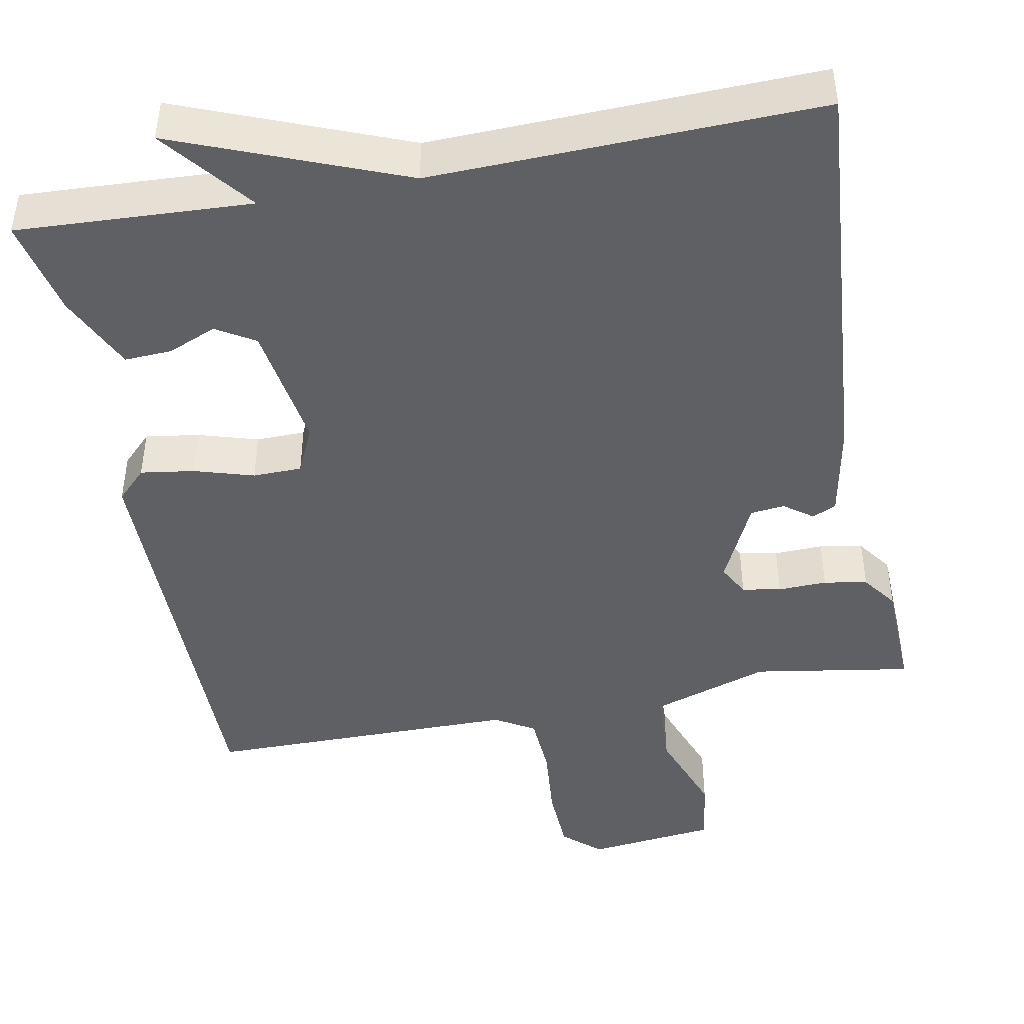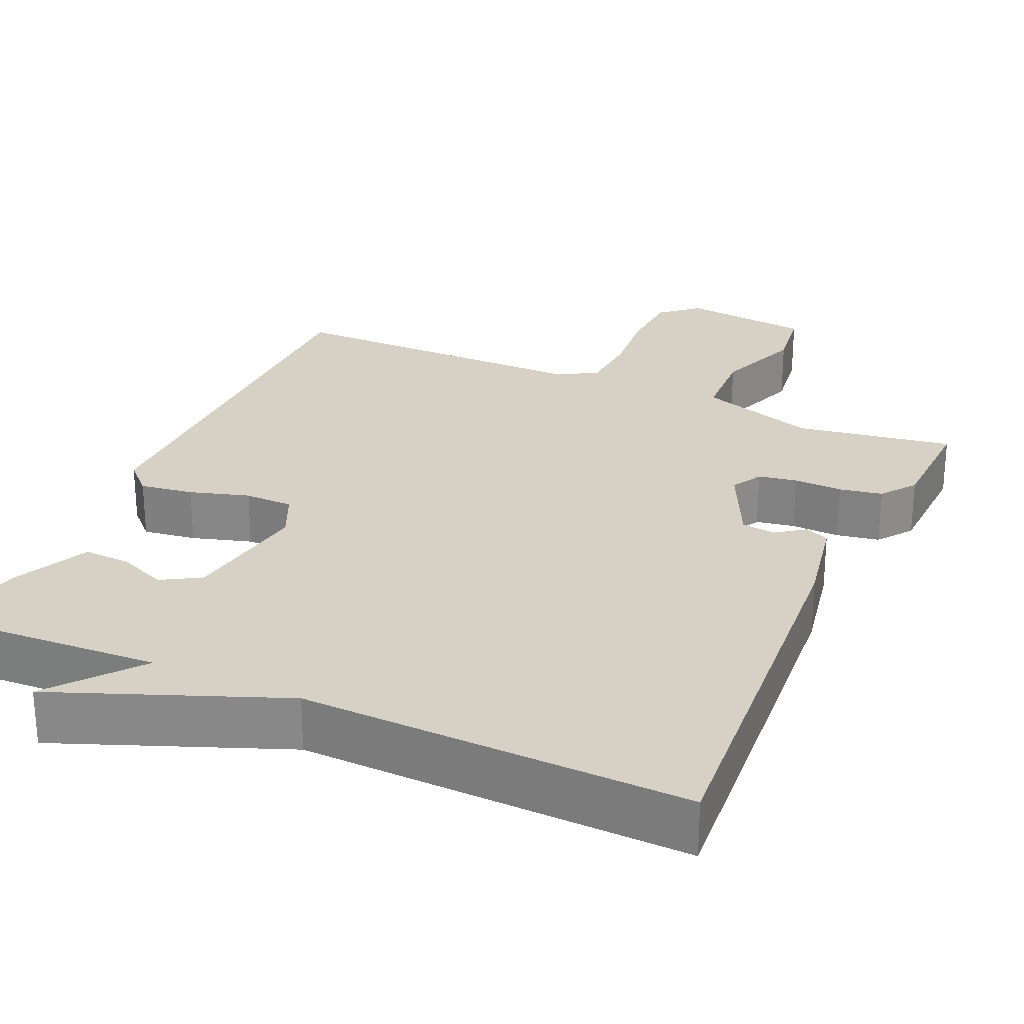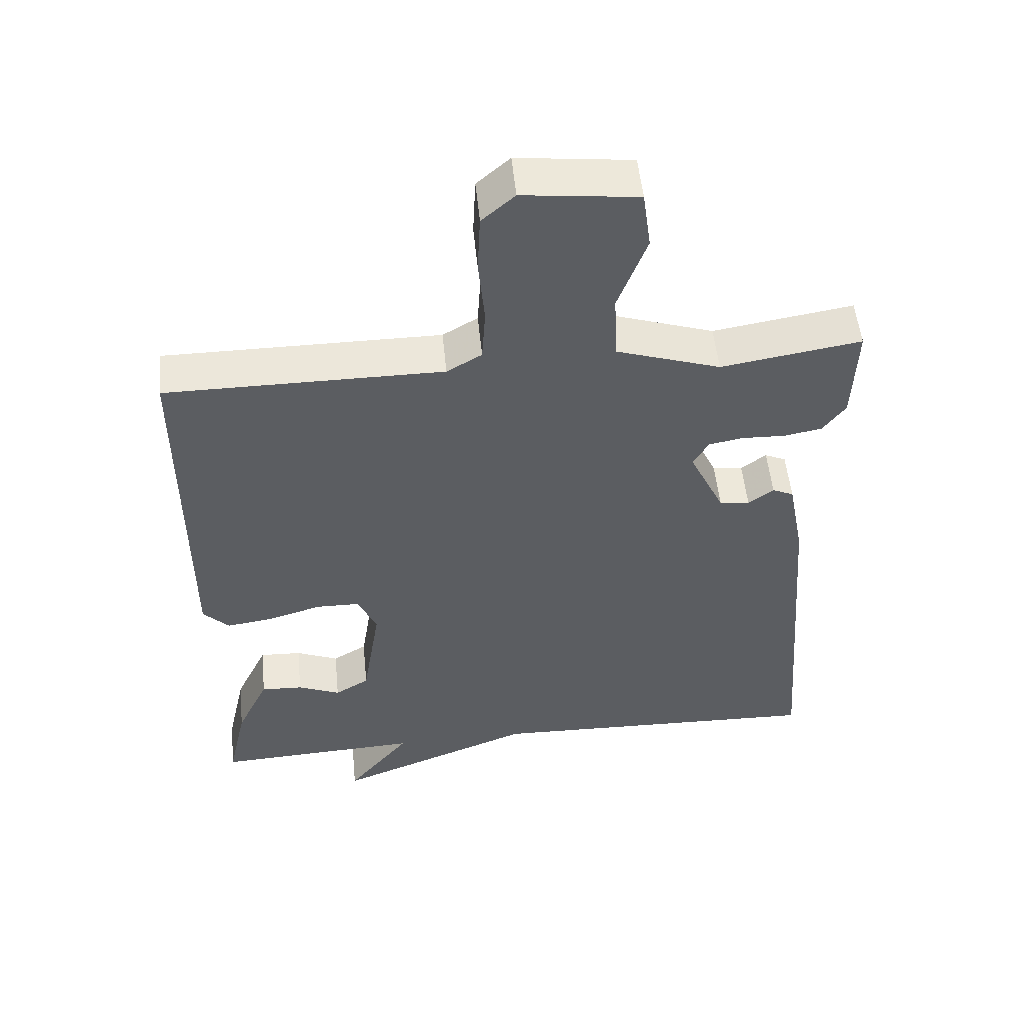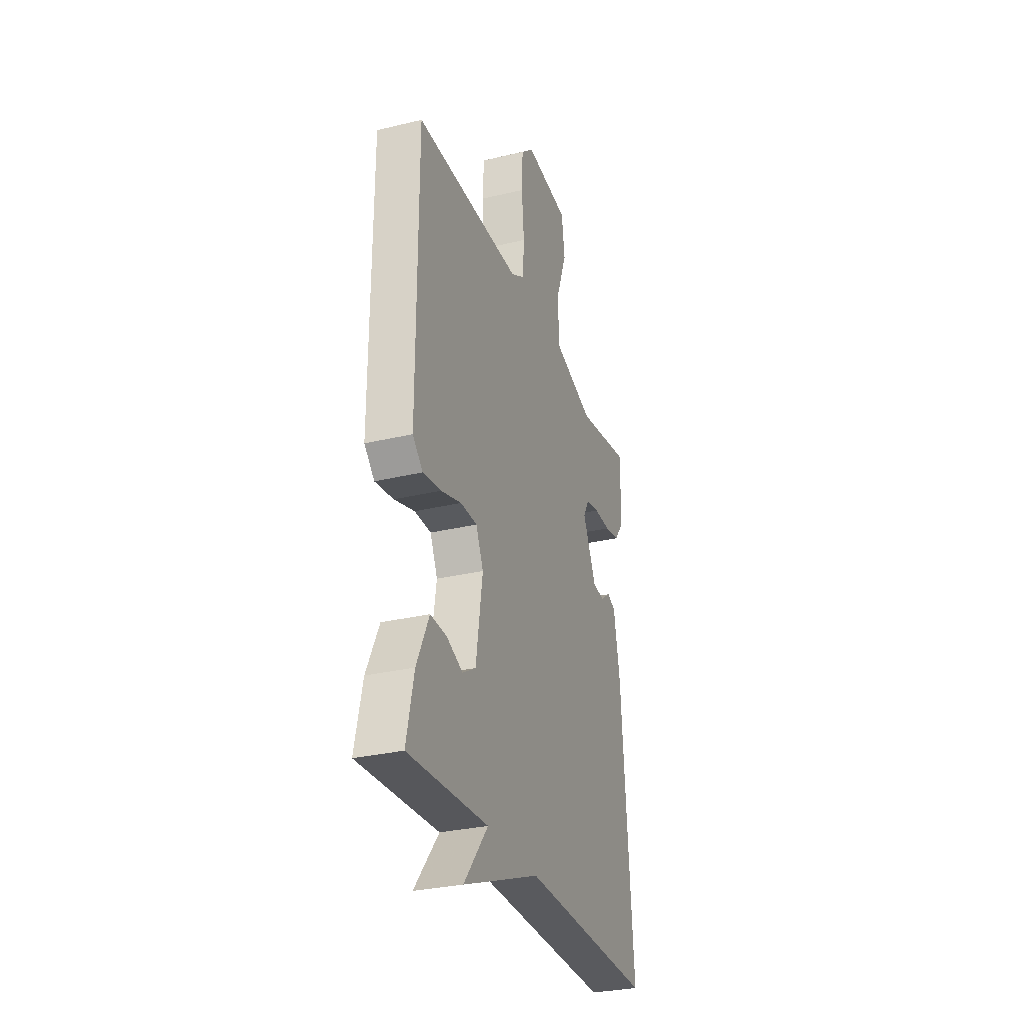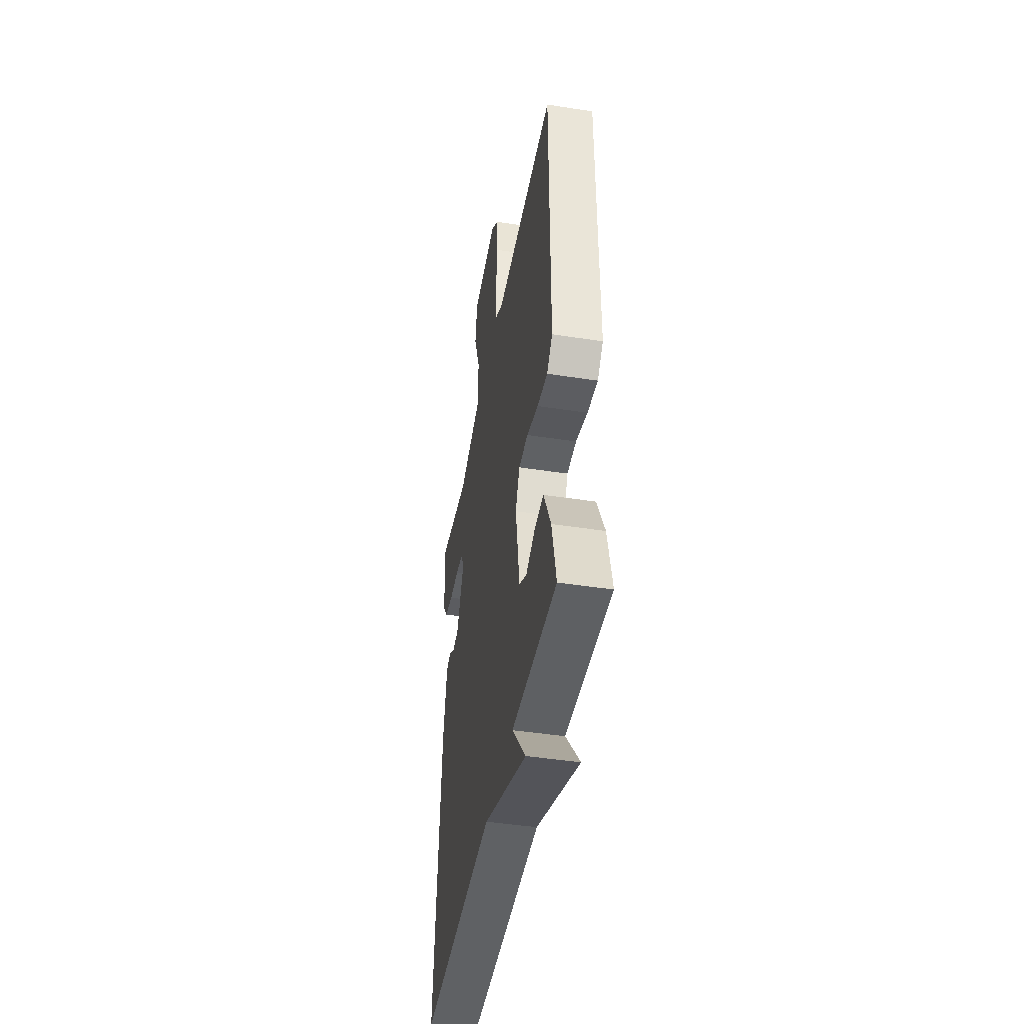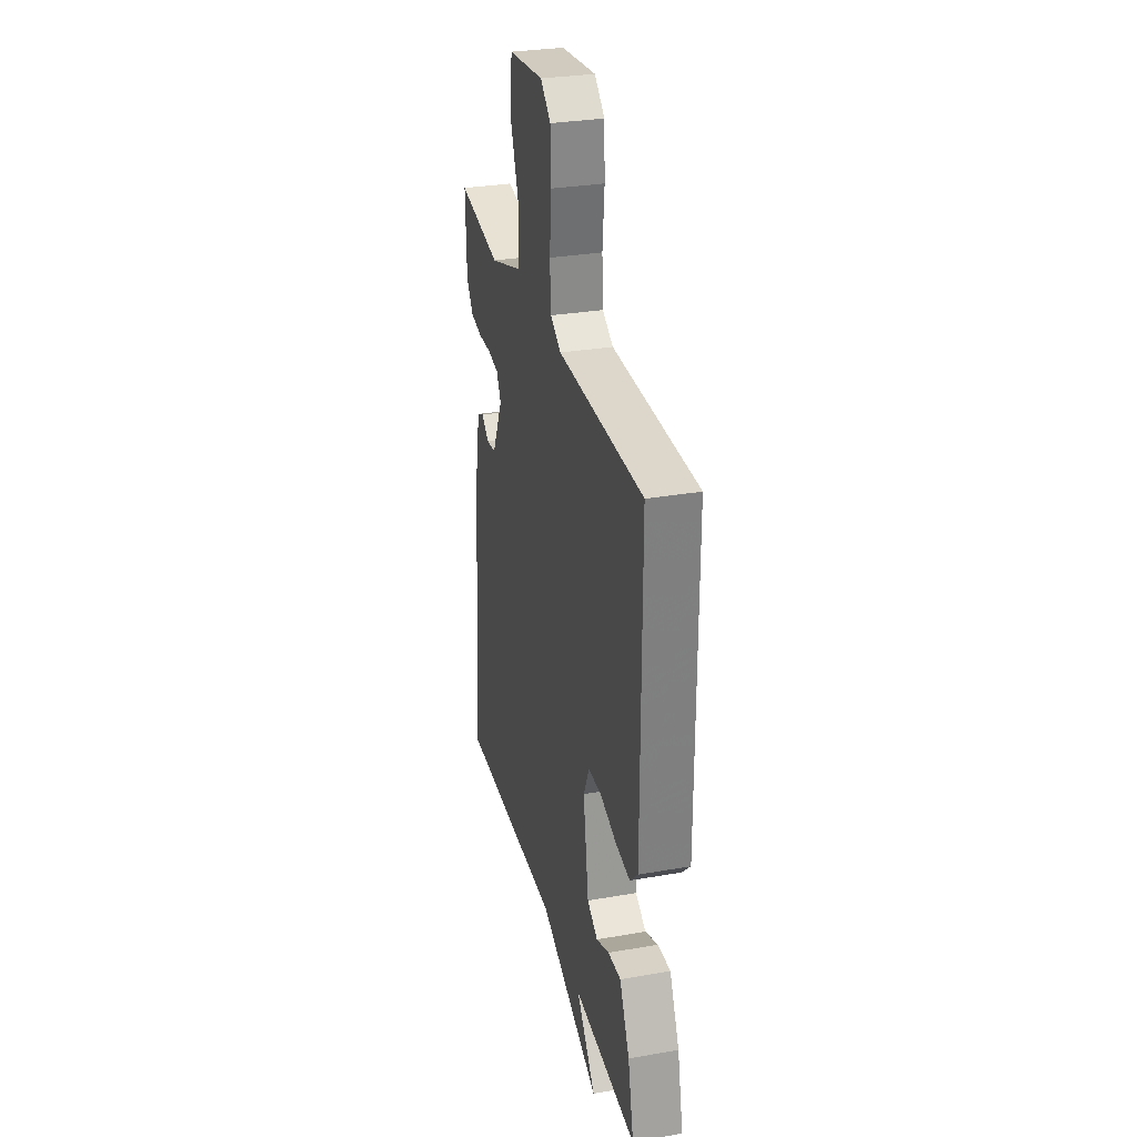
<metadata>
{"format":"obj","ext":"obj","renderer":"f3d","projection":"perspective","resolution":1024,"background":"white","views":[{"elev":-45.2,"azim":-169.3,"up":"+Y"},{"elev":26.7,"azim":-155.8,"up":"+Y"},{"elev":52.5,"azim":174.4,"up":"+Z"},{"elev":-30.0,"azim":109.3,"up":"+Z"},{"elev":-45.0,"azim":79.8,"up":"+Z"},{"elev":30.4,"azim":75.9,"up":"+Z"}]}
</metadata>
<code>
v -0.5 0.07 -0.5
v -0.458 0.07 0.028
v -0.434 0.07 0.153
v -0.403 0.07 0.167
v -0.366 0.07 0.14
v -0.322 0.07 0.145
v -0.271 0.07 0.252
v -0.293 0.07 0.292
v -0.343 0.07 0.301
v -0.406 0.07 0.299
v -0.462 0.07 0.309
v -0.495 0.07 0.354
v -0.5 0.07 0.5
v -0.296 0.07 0.467
v -0.144 0.07 0.517
v -0.139 0.07 0.617
v -0.181 0.07 0.73
v -0.169 0.07 0.816
v -0.002 0.07 0.835
v 0.046 0.07 0.793
v 0.05 0.07 0.708
v 0.041 0.07 0.61
v 0.046 0.07 0.531
v 0.097 0.07 0.501
v 0.5 0.07 0.5
v 0.501 0.07 -0.042
v 0.463 0.07 -0.08
v 0.394 0.07 -0.07
v 0.317 0.07 -0.047
v 0.254 0.07 -0.048
v 0.226 0.07 -0.109
v 0.252 0.07 -0.274
v 0.302 0.07 -0.304
v 0.364 0.07 -0.278
v 0.425 0.07 -0.275
v 0.472 0.07 -0.374
v 0.5 0.07 -0.5
v 0.198 0.07 -0.485
v 0.29 0.07 -0.6
v -0.002 0.07 -0.485
v -0.5 0 -0.5
v -0.458 0 0.028
v -0.434 0 0.153
v -0.403 0 0.167
v -0.366 0 0.14
v -0.322 0 0.145
v -0.271 0 0.252
v -0.293 0 0.292
v -0.343 0 0.301
v -0.406 0 0.299
v -0.462 0 0.309
v -0.495 0 0.354
v -0.5 0 0.5
v -0.296 0 0.467
v -0.144 0 0.517
v -0.139 0 0.617
v -0.181 0 0.73
v -0.169 0 0.816
v -0.002 0 0.835
v 0.046 0 0.793
v 0.05 0 0.708
v 0.041 0 0.61
v 0.046 0 0.531
v 0.097 0 0.501
v 0.5 0 0.5
v 0.501 0 -0.042
v 0.463 0 -0.08
v 0.394 0 -0.07
v 0.317 0 -0.047
v 0.254 0 -0.048
v 0.226 0 -0.109
v 0.252 0 -0.274
v 0.302 0 -0.304
v 0.364 0 -0.278
v 0.425 0 -0.275
v 0.472 0 -0.374
v 0.5 0 -0.5
v 0.198 0 -0.485
v 0.29 0 -0.6
v -0.002 0 -0.485
f 38 39 40
f 36 37 38
f 35 36 38
f 34 35 38
f 33 34 38
f 32 33 38 40
f 1 2 3
f 40 1 3
f 32 40 3
f 31 32 3
f 27 28 29
f 26 27 29
f 25 26 29
f 24 25 29
f 23 24 29 30
f 20 21 22
f 19 20 22
f 18 19 22
f 17 18 22
f 16 17 22
f 15 16 22 23
f 23 30 31
f 15 23 31
f 14 15 31
f 12 13 14
f 11 12 14
f 10 11 14
f 9 10 14
f 3 4 5
f 31 3 5
f 31 5 6
f 8 9 14
f 7 8 14 31
f 6 7 31
f 80 79 78
f 78 77 76
f 78 76 75
f 78 75 74
f 78 74 73
f 80 78 73 72
f 43 42 41
f 43 41 80
f 43 80 72
f 43 72 71
f 69 68 67
f 69 67 66
f 69 66 65
f 69 65 64
f 70 69 64 63
f 62 61 60
f 62 60 59
f 62 59 58
f 62 58 57
f 62 57 56
f 63 62 56 55
f 71 70 63
f 71 63 55
f 71 55 54
f 54 53 52
f 54 52 51
f 54 51 50
f 54 50 49
f 45 44 43
f 45 43 71
f 46 45 71
f 54 49 48
f 71 54 48 47
f 71 47 46
f 1 41 42 2
f 2 42 43 3
f 3 43 44 4
f 4 44 45 5
f 5 45 46 6
f 6 46 47 7
f 7 47 48 8
f 8 48 49 9
f 9 49 50 10
f 10 50 51 11
f 11 51 52 12
f 12 52 53 13
f 13 53 54 14
f 14 54 55 15
f 15 55 56 16
f 16 56 57 17
f 17 57 58 18
f 18 58 59 19
f 19 59 60 20
f 20 60 61 21
f 21 61 62 22
f 22 62 63 23
f 23 63 64 24
f 24 64 65 25
f 25 65 66 26
f 26 66 67 27
f 27 67 68 28
f 28 68 69 29
f 29 69 70 30
f 30 70 71 31
f 31 71 72 32
f 32 72 73 33
f 33 73 74 34
f 34 74 75 35
f 35 75 76 36
f 36 76 77 37
f 37 77 78 38
f 38 78 79 39
f 39 79 80 40
f 40 80 41 1

</code>
